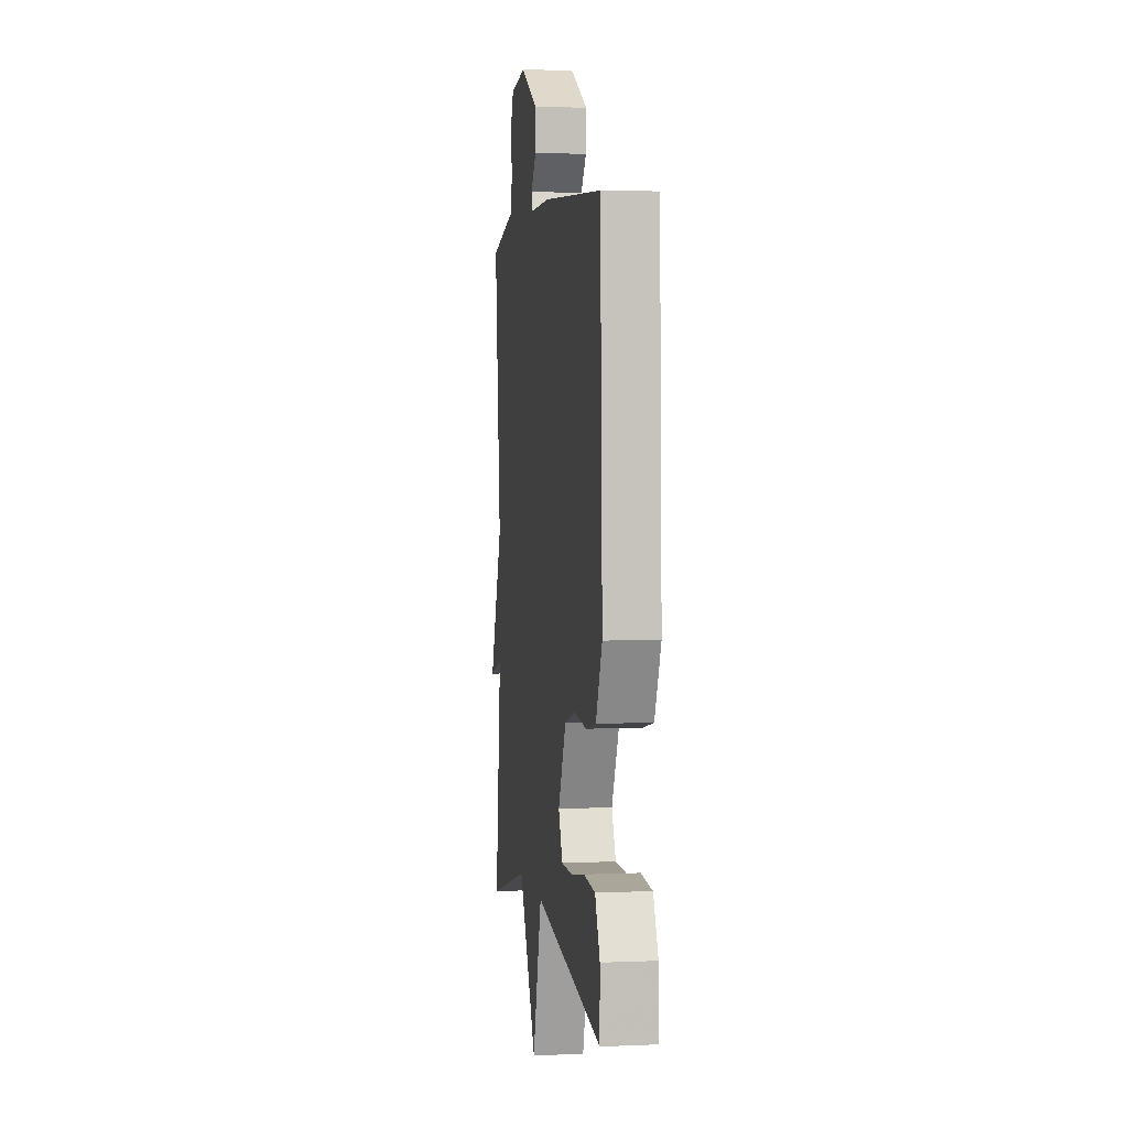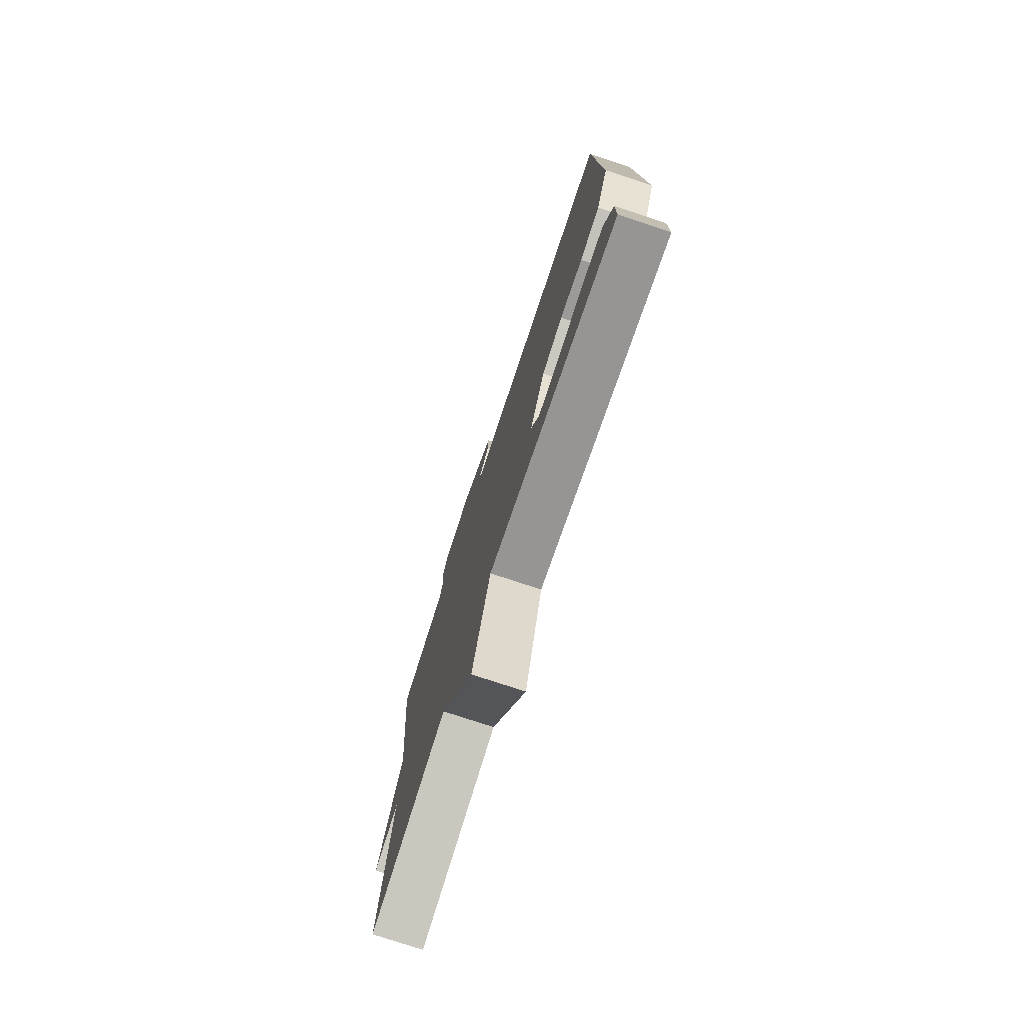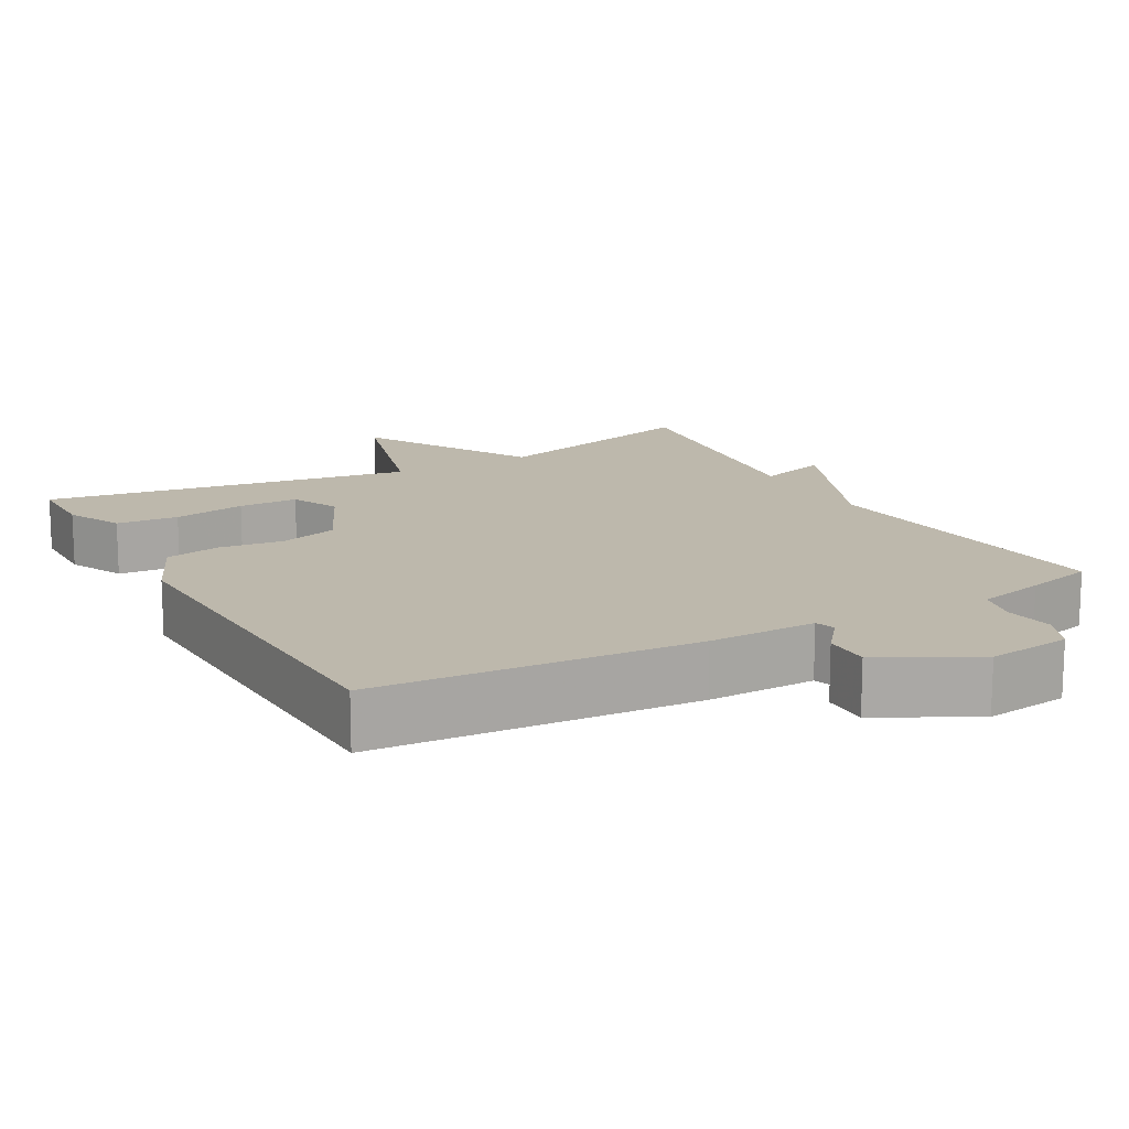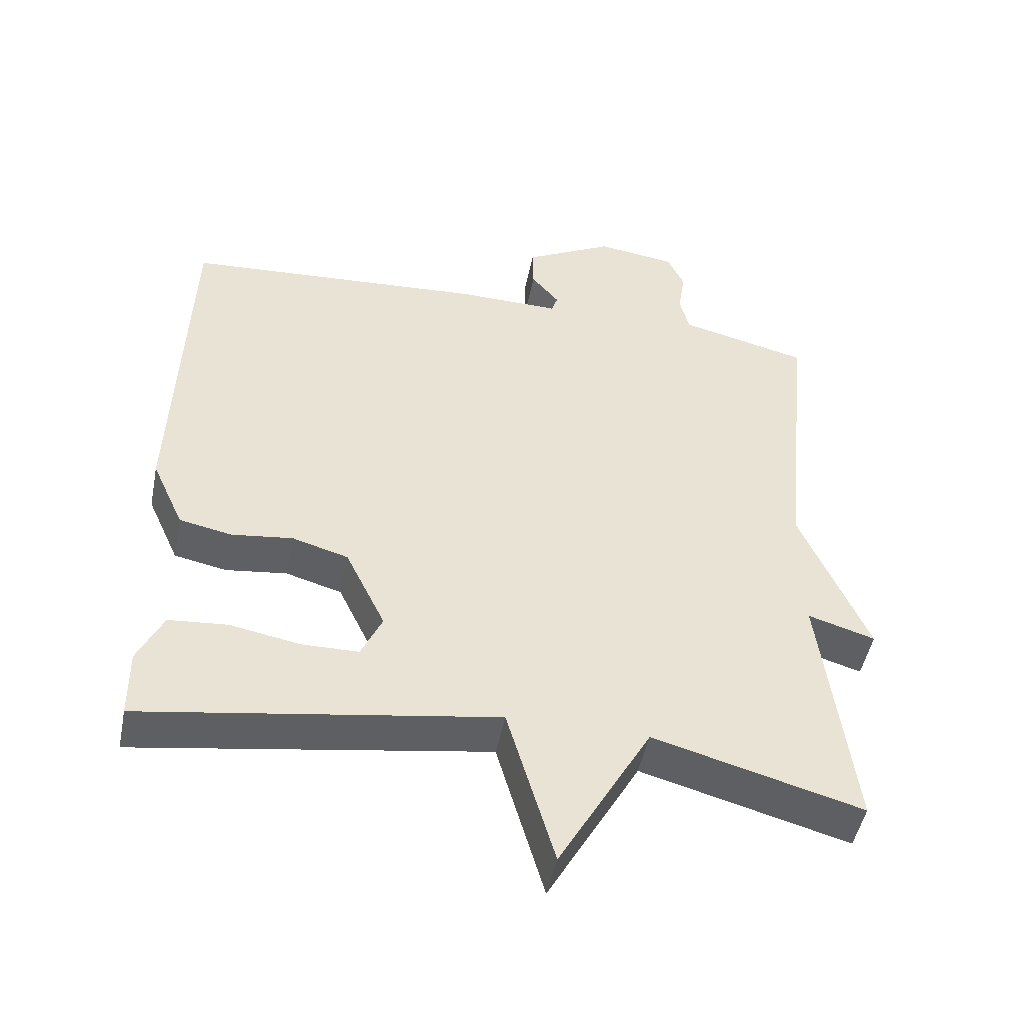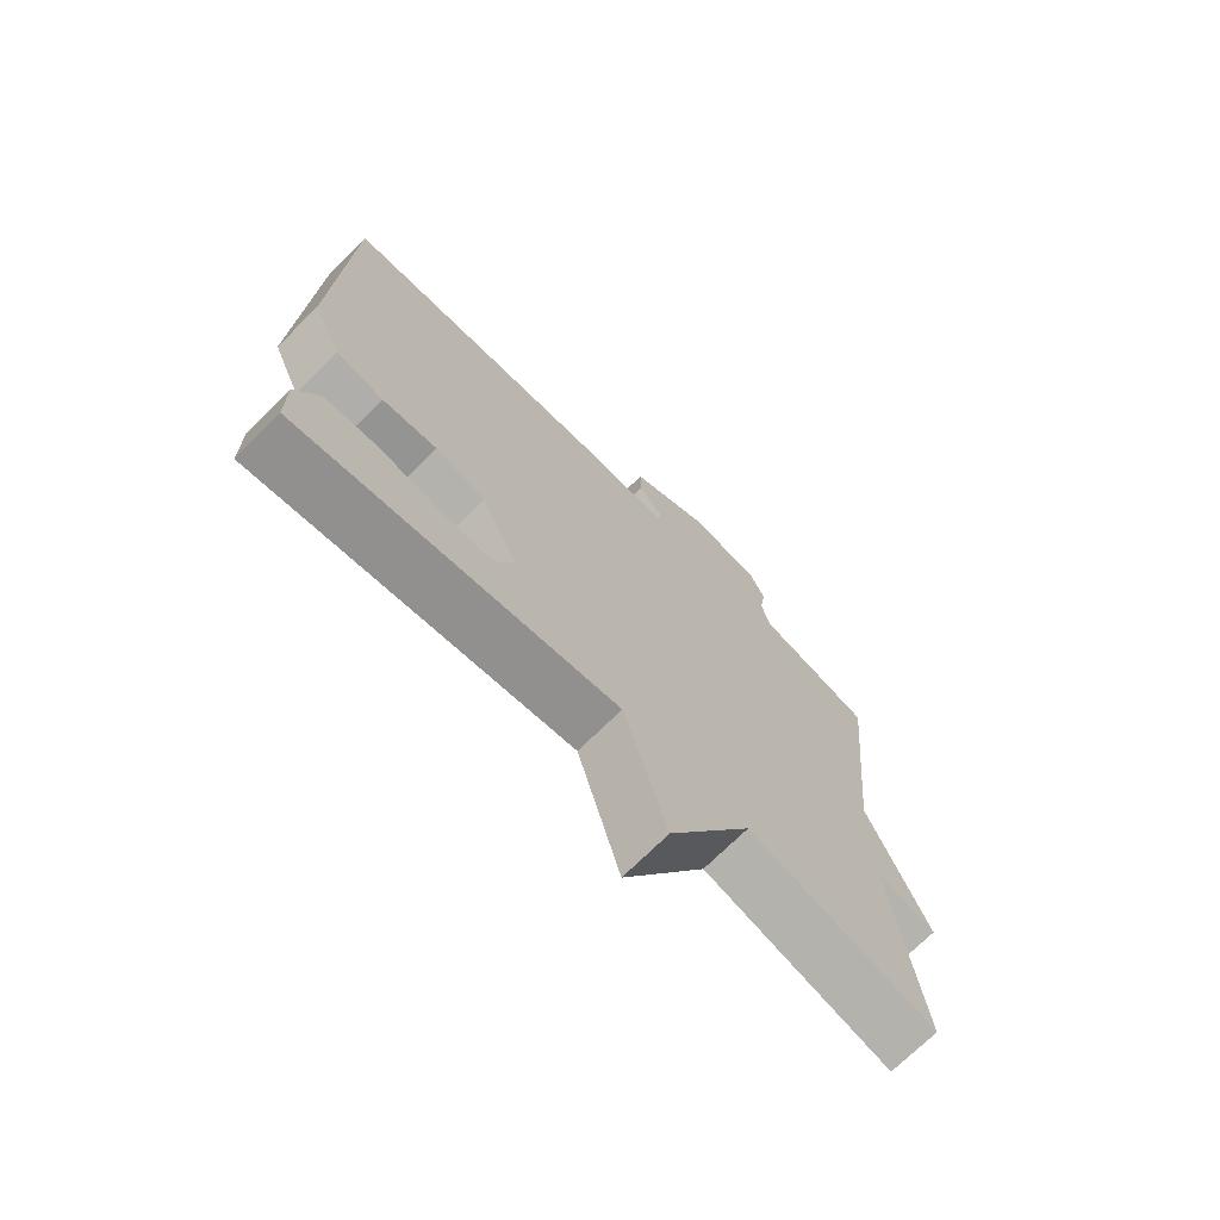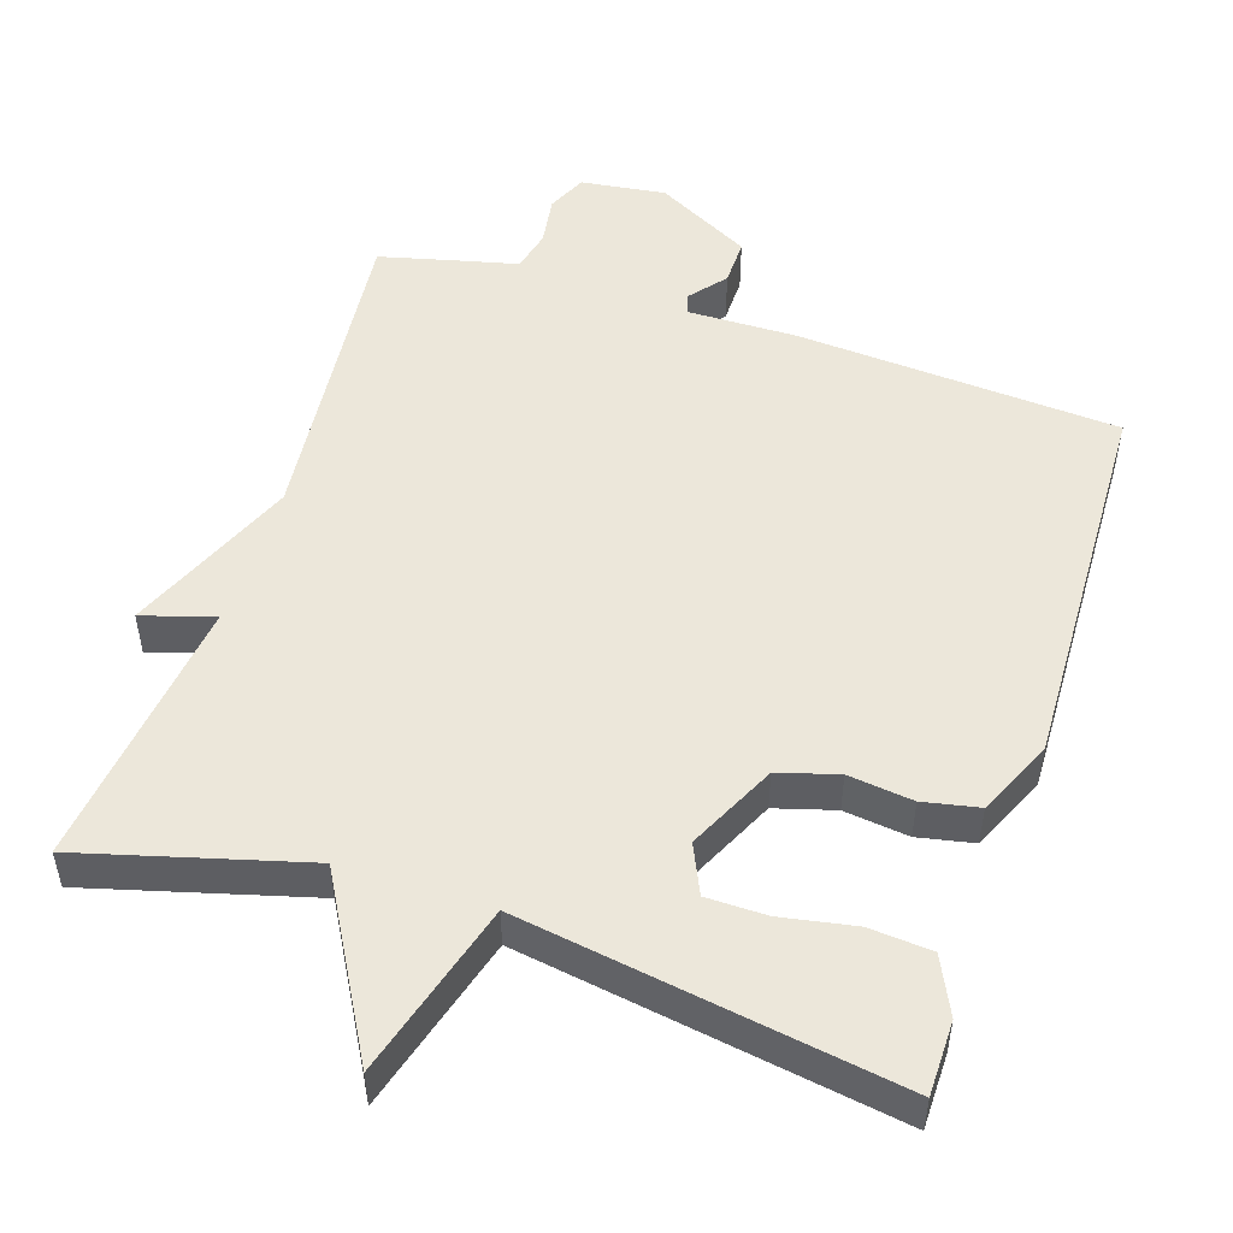
<metadata>
{"format":"obj","ext":"obj","renderer":"f3d","projection":"perspective","resolution":1024,"background":"white","views":[{"elev":3.0,"azim":-98.5,"up":"+Z"},{"elev":-76.7,"azim":-108.3,"up":"+Z"},{"elev":14.9,"azim":-29.2,"up":"+Y"},{"elev":-48.5,"azim":-11.2,"up":"+Z"},{"elev":-71.8,"azim":-45.2,"up":"+Z"},{"elev":50.8,"azim":-162.0,"up":"+Y"}]}
</metadata>
<code>
v -0.5 0.07 0.5
v -0.067 0.07 0.53
v 0.079 0.07 0.528
v 0.088 0.07 0.555
v 0.048 0.07 0.604
v 0.047 0.07 0.667
v 0.175 0.07 0.736
v 0.289 0.07 0.721
v 0.313 0.07 0.668
v 0.303 0.07 0.601
v 0.316 0.07 0.545
v 0.408 0.07 0.523
v 0.5 0.07 0.5
v 0.456 0.07 0.068
v 0.552 0.07 -0.161
v 0.456 0.07 -0.132
v 0.5 0.07 -0.5
v 0.202 0.07 -0.419
v 0.07 0.07 -0.654
v 0.002 0.07 -0.419
v -0.5 0.07 -0.5
v -0.501 0.07 -0.4
v -0.465 0.07 -0.324
v -0.381 0.07 -0.317
v -0.282 0.07 -0.335
v -0.201 0.07 -0.334
v -0.171 0.07 -0.268
v -0.228 0.07 -0.149
v -0.308 0.07 -0.126
v -0.395 0.07 -0.137
v -0.47 0.07 -0.122
v -0.516 0.07 -0.02
v -0.5 0 0.5
v -0.067 0 0.53
v 0.079 0 0.528
v 0.088 0 0.555
v 0.048 0 0.604
v 0.047 0 0.667
v 0.175 0 0.736
v 0.289 0 0.721
v 0.313 0 0.668
v 0.303 0 0.601
v 0.316 0 0.545
v 0.408 0 0.523
v 0.5 0 0.5
v 0.456 0 0.068
v 0.552 0 -0.161
v 0.456 0 -0.132
v 0.5 0 -0.5
v 0.202 0 -0.419
v 0.07 0 -0.654
v 0.002 0 -0.419
v -0.5 0 -0.5
v -0.501 0 -0.4
v -0.465 0 -0.324
v -0.381 0 -0.317
v -0.282 0 -0.335
v -0.201 0 -0.334
v -0.171 0 -0.268
v -0.228 0 -0.149
v -0.308 0 -0.126
v -0.395 0 -0.137
v -0.47 0 -0.122
v -0.516 0 -0.02
f 1 2 3
f 32 1 3
f 31 32 3
f 30 31 3
f 29 30 3
f 28 29 3
f 27 28 3
f 23 24 25
f 22 23 25
f 21 22 25
f 20 21 25
f 20 25 26
f 18 19 20
f 18 20 26 27
f 27 3 4
f 18 27 4
f 17 18 4
f 16 17 4
f 11 12 13 14
f 8 9 10
f 7 8 10
f 6 7 10
f 5 6 10
f 4 5 10
f 4 10 11
f 14 15 16 4
f 4 11 14
f 35 34 33
f 35 33 64
f 35 64 63
f 35 63 62
f 35 62 61
f 35 61 60
f 35 60 59
f 57 56 55
f 57 55 54
f 57 54 53
f 57 53 52
f 58 57 52
f 52 51 50
f 59 58 52 50
f 36 35 59
f 36 59 50
f 36 50 49
f 36 49 48
f 46 45 44 43
f 42 41 40
f 42 40 39
f 42 39 38
f 42 38 37
f 42 37 36
f 43 42 36
f 36 48 47 46
f 46 43 36
f 1 33 34 2
f 2 34 35 3
f 3 35 36 4
f 4 36 37 5
f 5 37 38 6
f 6 38 39 7
f 7 39 40 8
f 8 40 41 9
f 9 41 42 10
f 10 42 43 11
f 11 43 44 12
f 12 44 45 13
f 13 45 46 14
f 14 46 47 15
f 15 47 48 16
f 16 48 49 17
f 17 49 50 18
f 18 50 51 19
f 19 51 52 20
f 20 52 53 21
f 21 53 54 22
f 22 54 55 23
f 23 55 56 24
f 24 56 57 25
f 25 57 58 26
f 26 58 59 27
f 27 59 60 28
f 28 60 61 29
f 29 61 62 30
f 30 62 63 31
f 31 63 64 32
f 32 64 33 1

</code>
